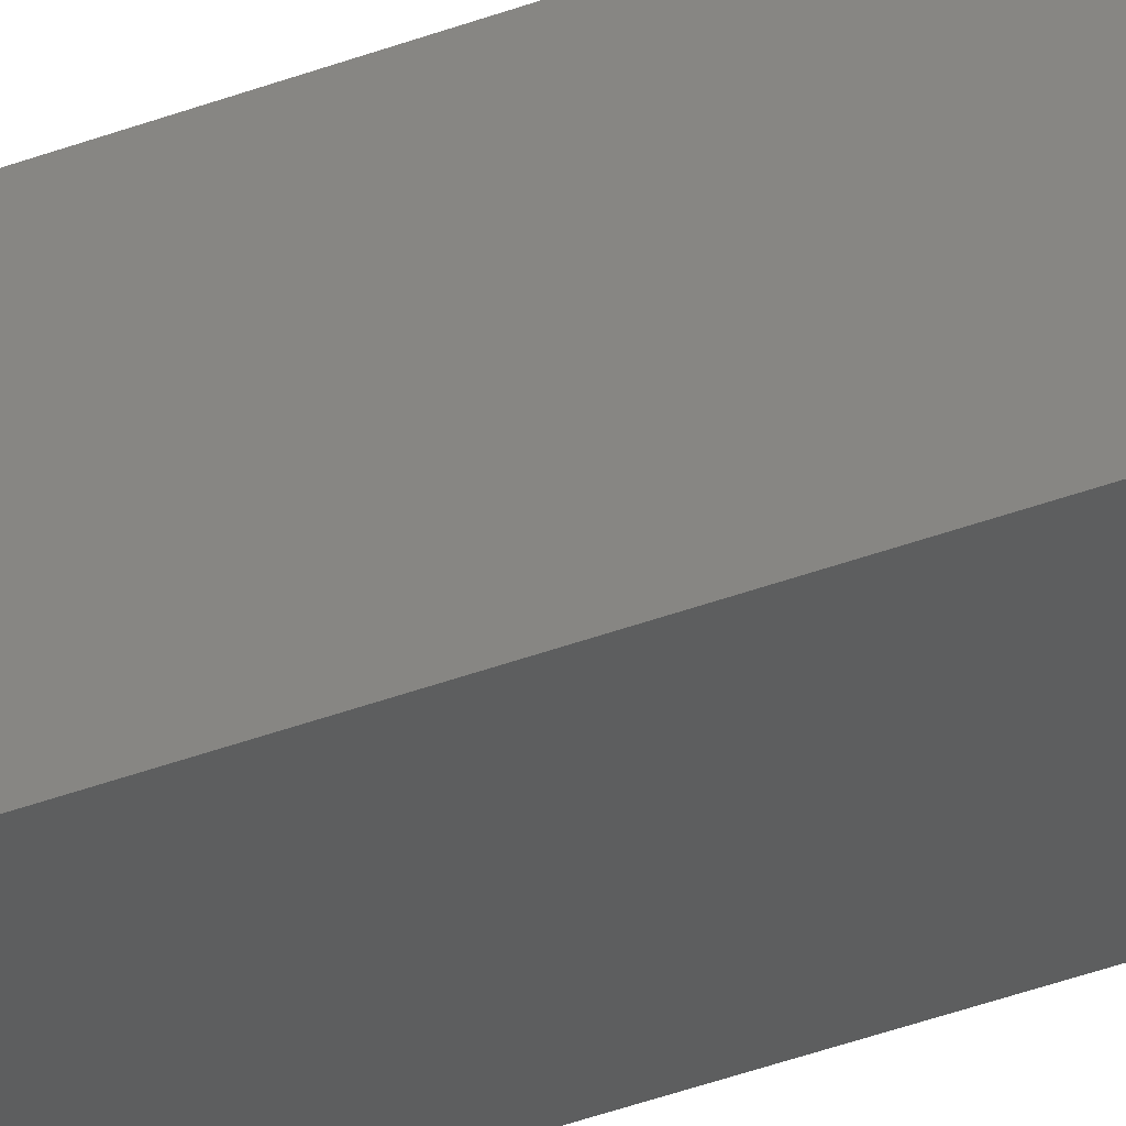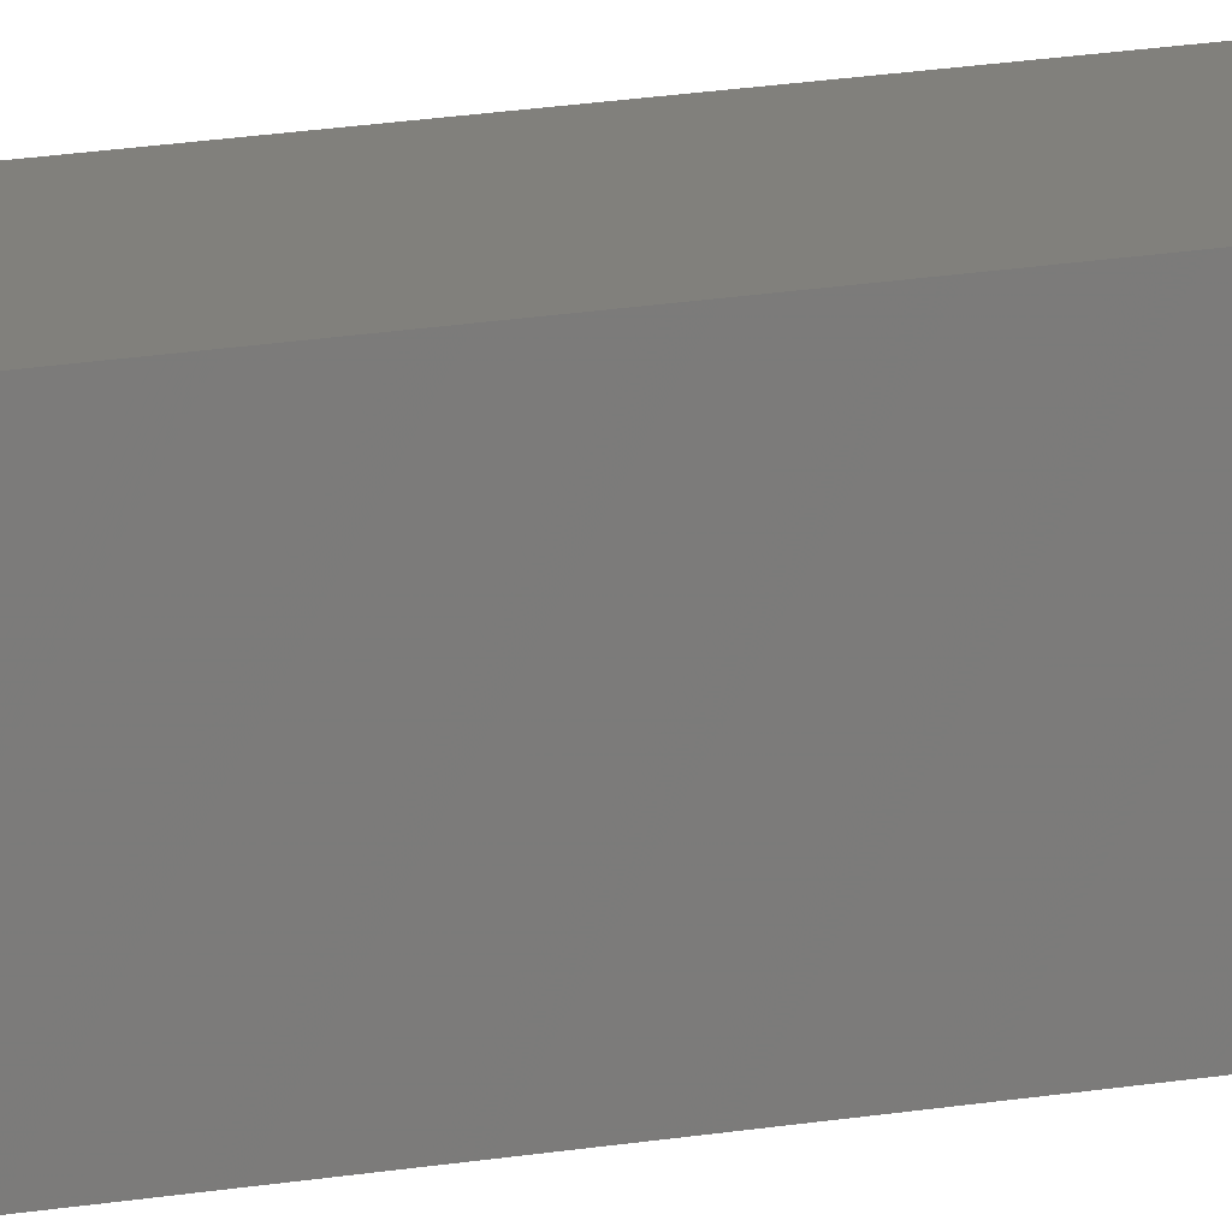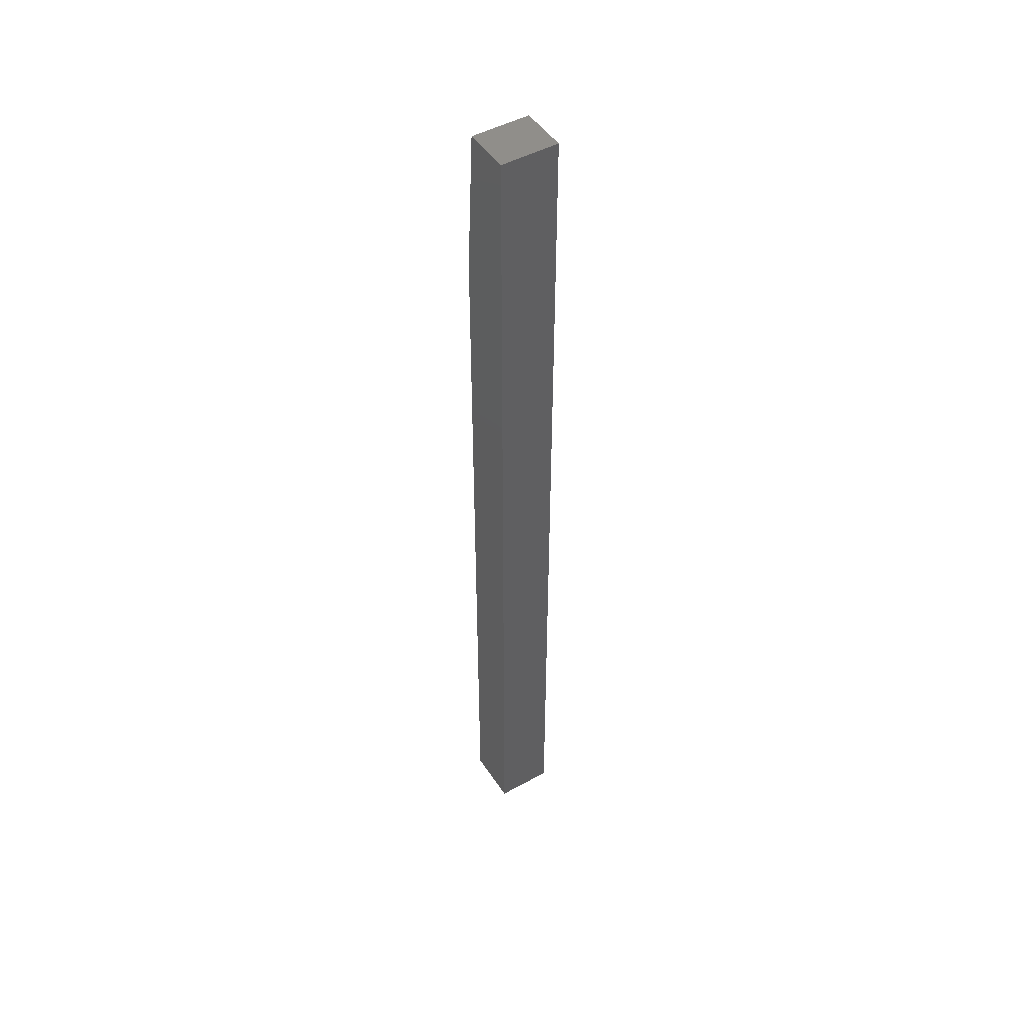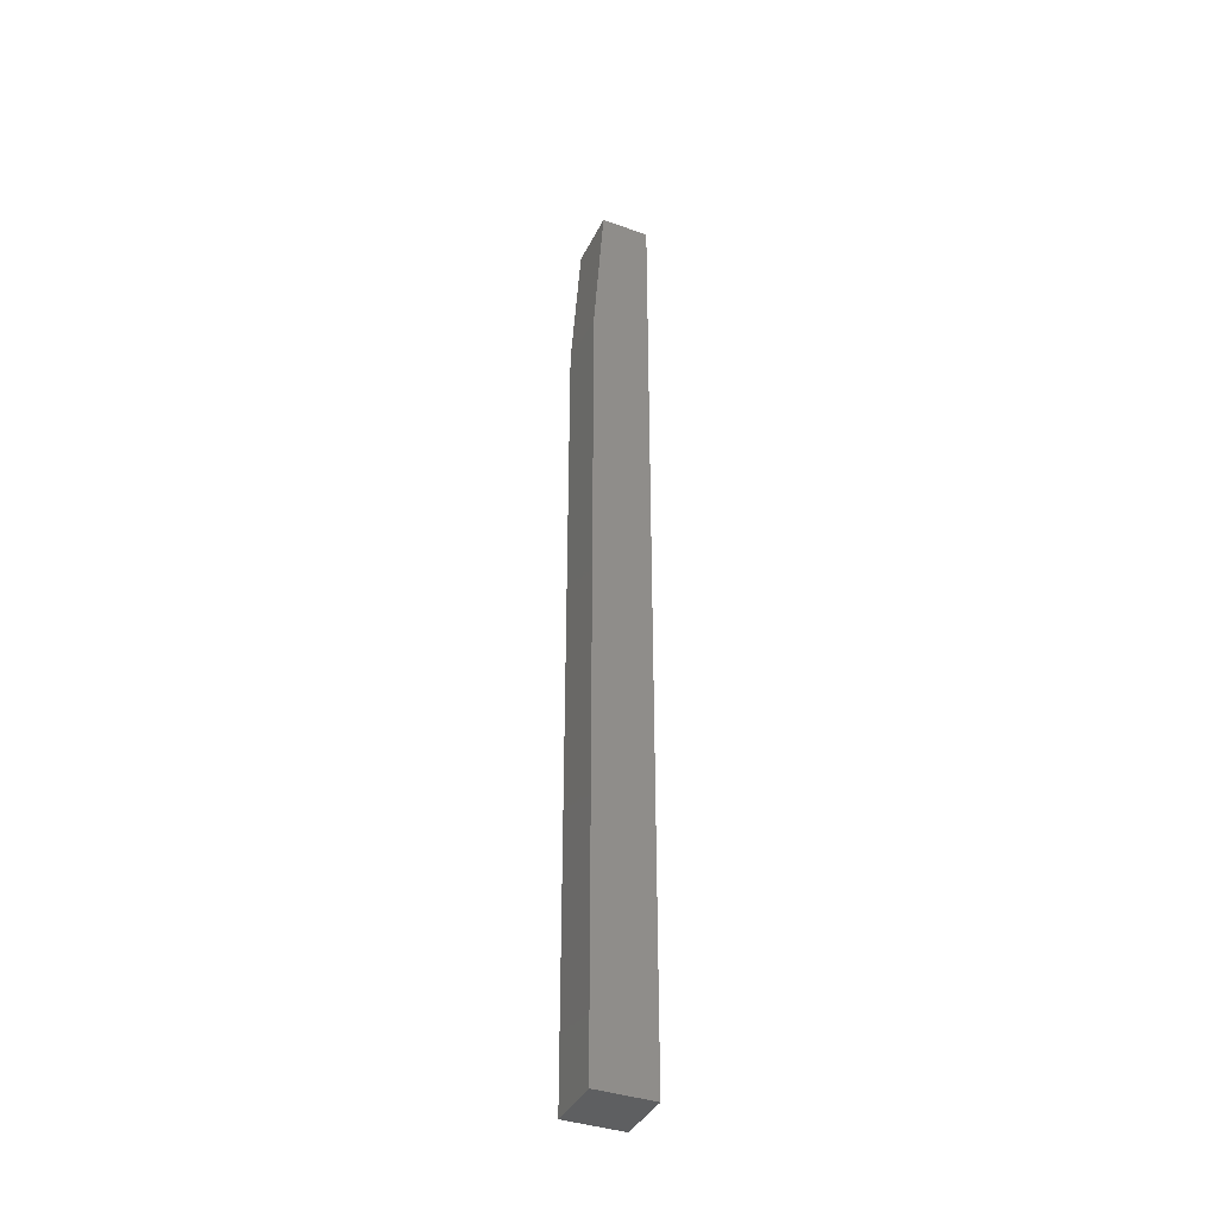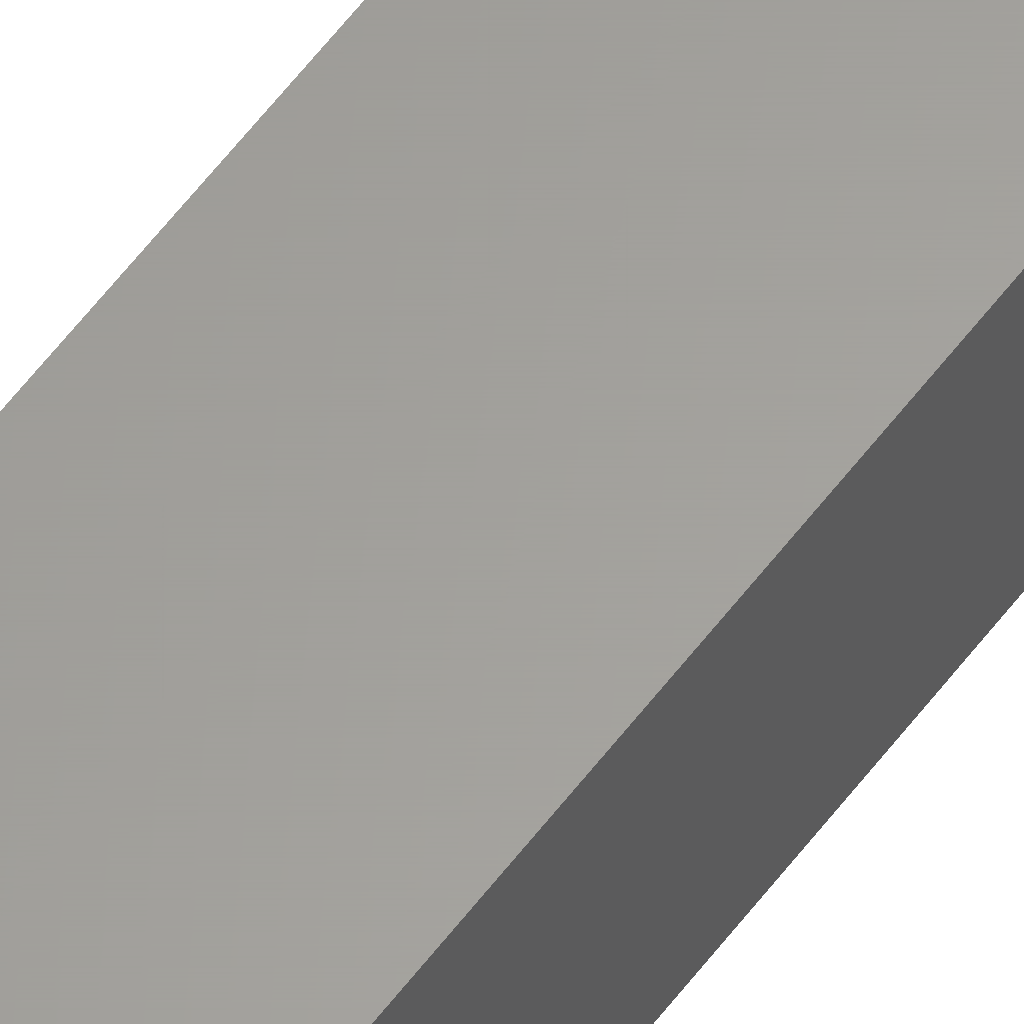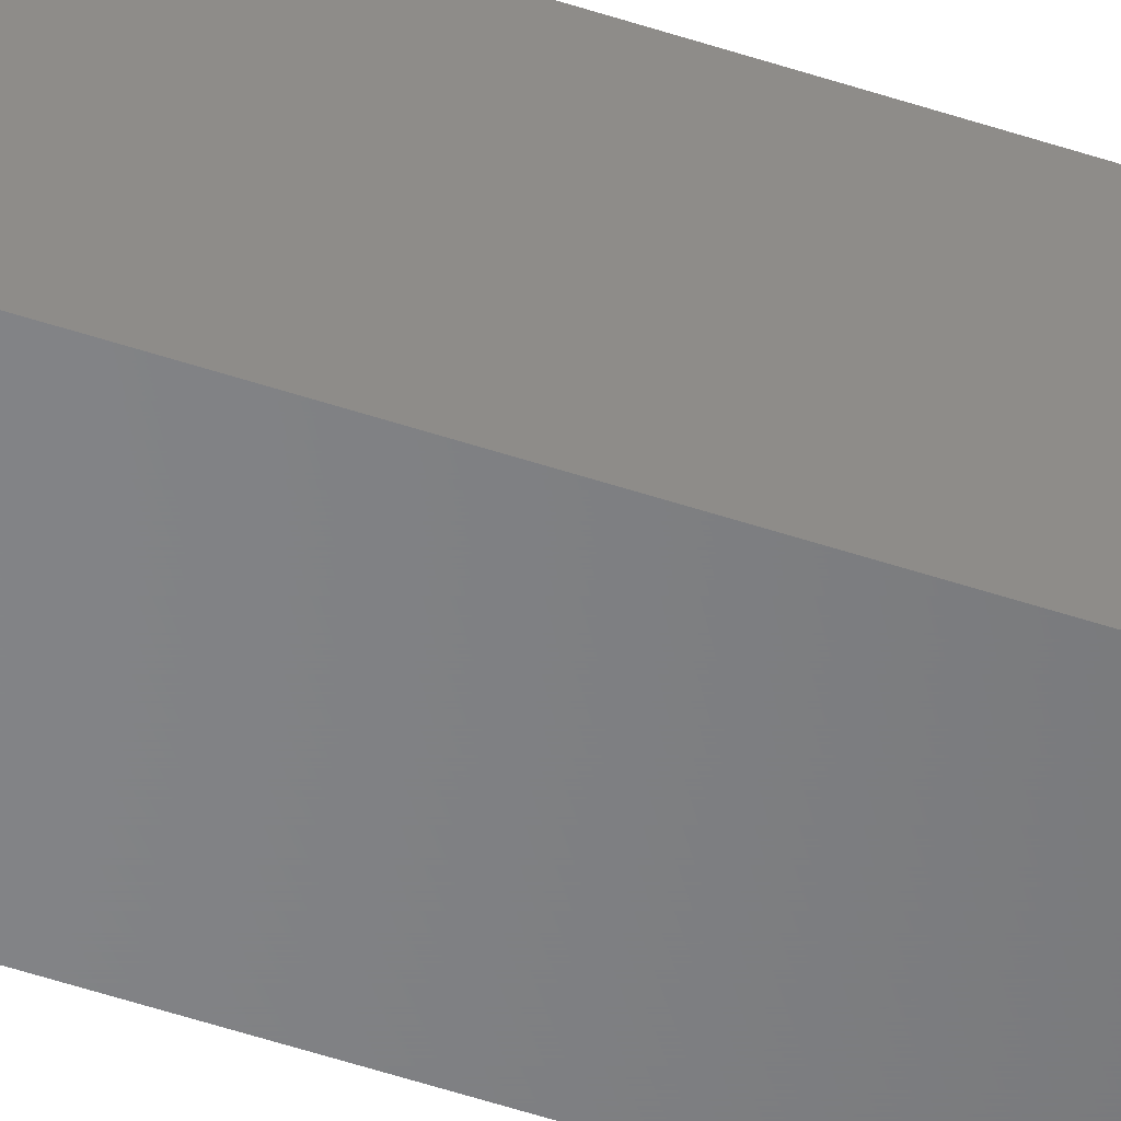
<metadata>
{"format":"stl","ext":"stl","renderer":"f3d","projection":"perspective","resolution":1024,"background":"white","views":[{"elev":-33.3,"azim":118.6,"up":"+Z"},{"elev":13.8,"azim":-113.9,"up":"+Z"},{"elev":47.8,"azim":148.2,"up":"+Y"},{"elev":-38.3,"azim":66.1,"up":"+Y"},{"elev":61.4,"azim":37.4,"up":"+Z"},{"elev":-52.3,"azim":70.2,"up":"+Z"}]}
</metadata>
<code>
# stl→obj: 10 verts, 16 faces
v -0.01883 5.752e-19 -0.01883
v -0.01883 2.927e-18 0.01883
v 0.02664 3.415e-18 -0.01883
v 0.02664 5.767e-18 0.01883
v -0.01883 -0.75 -0.01883
v -0.01883 -0.75 0.02664
v -0.01883 -0.1172 0.02664
v 0.02664 -0.1172 0.02664
v 0.02664 -0.75 0.02664
v 0.02664 -0.75 -0.01883
f 1 2 3
f 3 2 4
f 5 6 1
f 1 6 7
f 1 7 2
f 8 7 9
f 9 7 6
f 9 10 8
f 8 10 3
f 8 3 4
f 4 2 8
f 8 2 7
f 5 10 6
f 6 10 9
f 1 3 5
f 5 3 10

</code>
